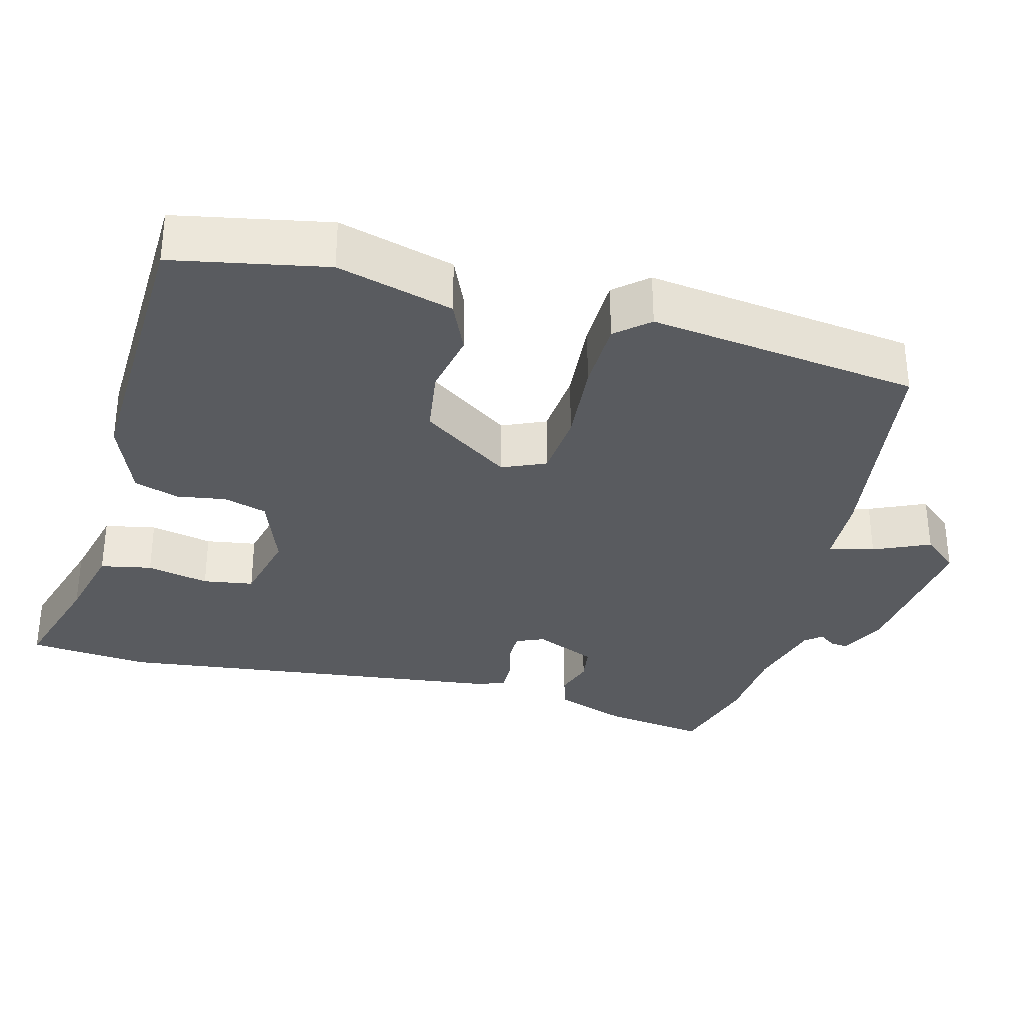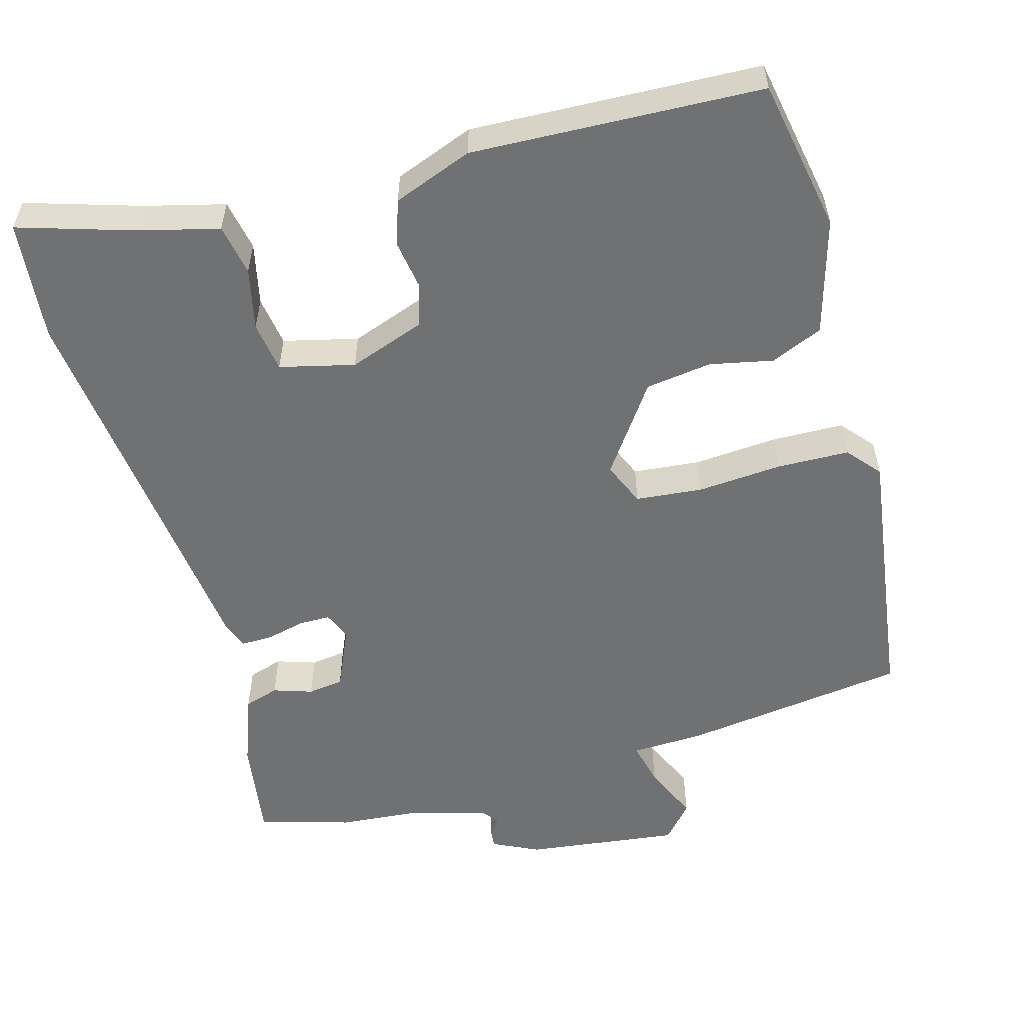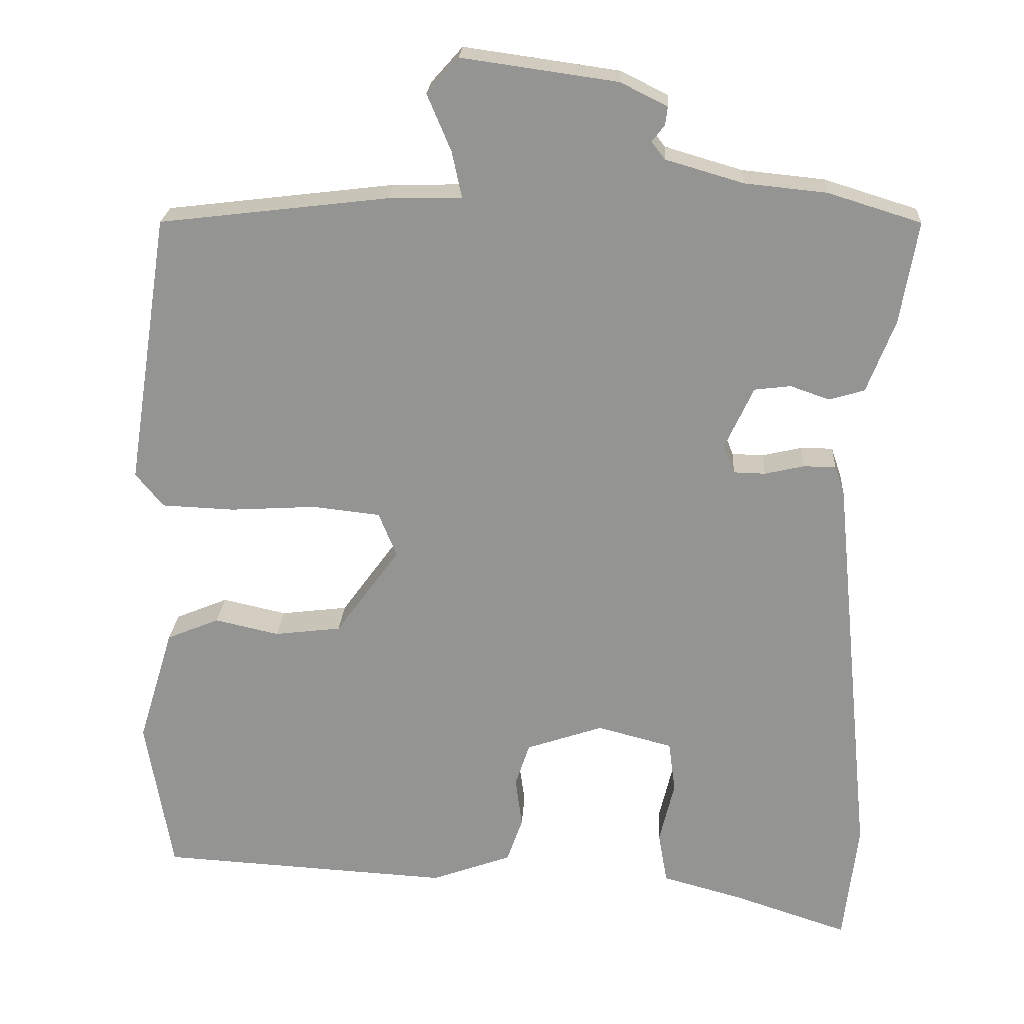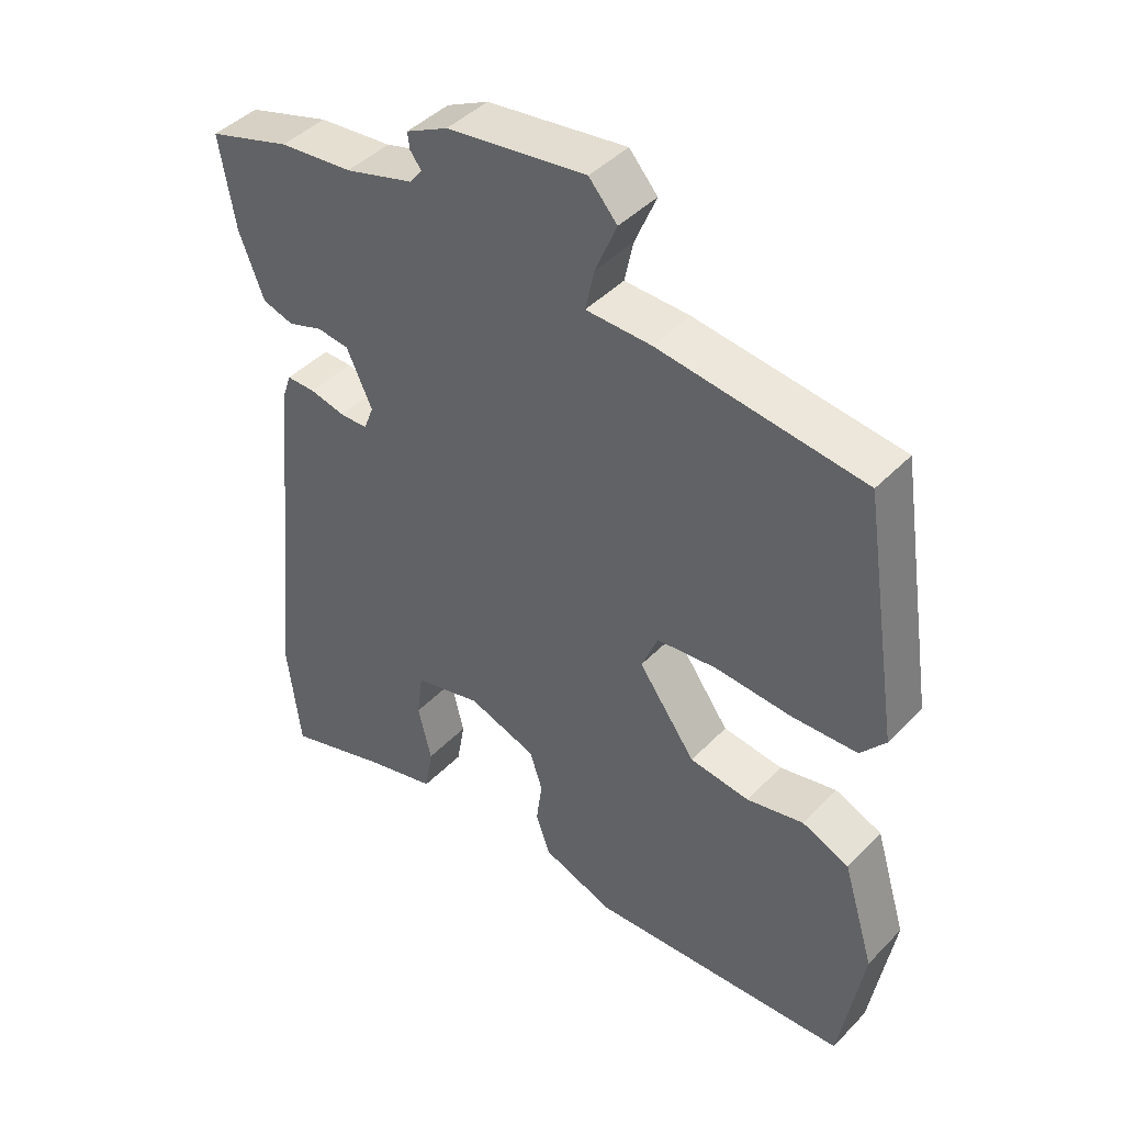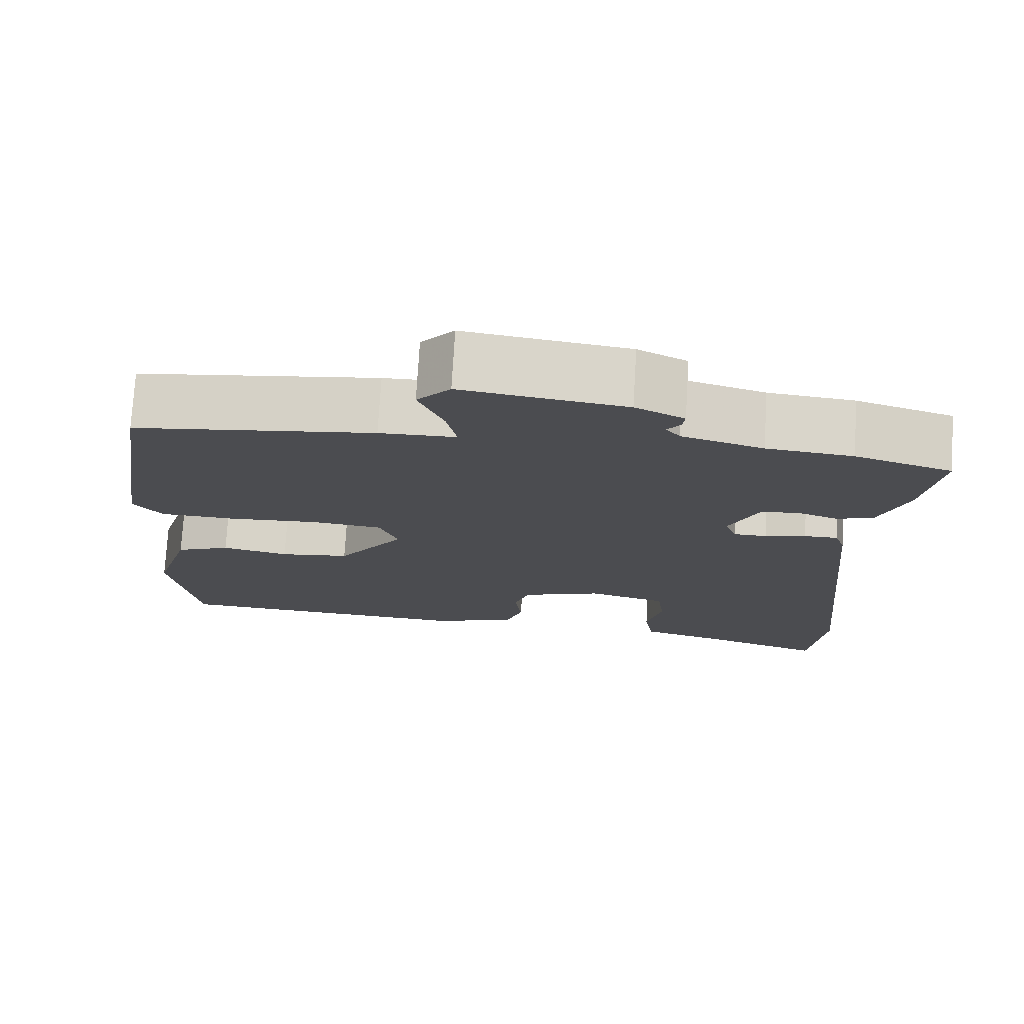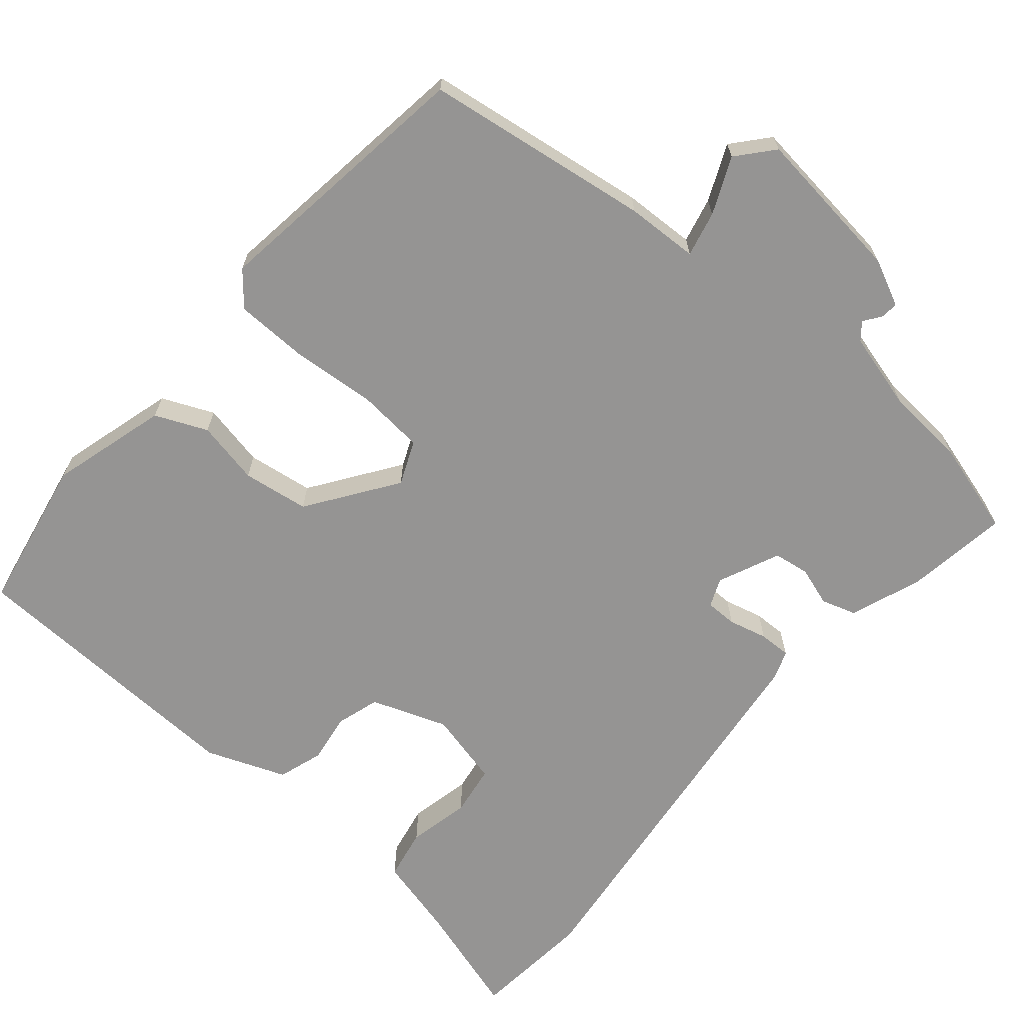
<metadata>
{"format":"obj","ext":"obj","renderer":"f3d","projection":"perspective","resolution":1024,"background":"white","views":[{"elev":-32.7,"azim":-103.4,"up":"+Y"},{"elev":-55.2,"azim":-163.5,"up":"+Y"},{"elev":22.5,"azim":3.4,"up":"+Z"},{"elev":43.6,"azim":-139.9,"up":"+Z"},{"elev":74.8,"azim":3.4,"up":"+Z"},{"elev":-67.1,"azim":-39.3,"up":"+Y"}]}
</metadata>
<code>
v 0.413 0.07 0.527
v 0.536 0.07 0.489
v 0.513 0.07 0.353
v 0.476 0.07 0.257
v 0.429 0.07 0.243
v 0.377 0.07 0.261
v 0.329 0.07 0.255
v 0.291 0.07 0.173
v 0.306 0.07 0.135
v 0.348 0.07 0.134
v 0.4 0.07 0.146
v 0.443 0.07 0.146
v 0.456 0.07 0.108
v 0.509 0.07 -0.426
v 0.49 0.07 -0.588
v 0.337 0.07 -0.538
v 0.23 0.07 -0.509
v 0.218 0.07 -0.44
v 0.238 0.07 -0.357
v 0.229 0.07 -0.289
v 0.129 0.07 -0.263
v 0.027 0.07 -0.298
v 0.008 0.07 -0.356
v 0.017 0.07 -0.422
v -0.004 0.07 -0.482
v -0.111 0.07 -0.521
v -0.5 0.07 -0.499
v -0.535 0.07 -0.292
v -0.488 0.07 -0.137
v -0.418 0.07 -0.108
v -0.333 0.07 -0.127
v -0.244 0.07 -0.116
v -0.159 0.07 0.001
v -0.183 0.07 0.06
v -0.273 0.07 0.07
v -0.387 0.07 0.063
v -0.484 0.07 0.067
v -0.521 0.07 0.112
v -0.465 0.07 0.474
v -0.16 0.07 0.511
v -0.063 0.07 0.513
v -0.076 0.07 0.574
v -0.108 0.07 0.65
v -0.066 0.07 0.697
v 0.141 0.07 0.668
v 0.203 0.07 0.637
v 0.2 0.07 0.613
v 0.183 0.07 0.591
v 0.201 0.07 0.568
v 0.304 0.07 0.538
v 0.413 0 0.527
v 0.536 0 0.489
v 0.513 0 0.353
v 0.476 0 0.257
v 0.429 0 0.243
v 0.377 0 0.261
v 0.329 0 0.255
v 0.291 0 0.173
v 0.306 0 0.135
v 0.348 0 0.134
v 0.4 0 0.146
v 0.443 0 0.146
v 0.456 0 0.108
v 0.509 0 -0.426
v 0.49 0 -0.588
v 0.337 0 -0.538
v 0.23 0 -0.509
v 0.218 0 -0.44
v 0.238 0 -0.357
v 0.229 0 -0.289
v 0.129 0 -0.263
v 0.027 0 -0.298
v 0.008 0 -0.356
v 0.017 0 -0.422
v -0.004 0 -0.482
v -0.111 0 -0.521
v -0.5 0 -0.499
v -0.535 0 -0.292
v -0.488 0 -0.137
v -0.418 0 -0.108
v -0.333 0 -0.127
v -0.244 0 -0.116
v -0.159 0 0.001
v -0.183 0 0.06
v -0.273 0 0.07
v -0.387 0 0.063
v -0.484 0 0.067
v -0.521 0 0.112
v -0.465 0 0.474
v -0.16 0 0.511
v -0.063 0 0.513
v -0.076 0 0.574
v -0.108 0 0.65
v -0.066 0 0.697
v 0.141 0 0.668
v 0.203 0 0.637
v 0.2 0 0.613
v 0.183 0 0.591
v 0.201 0 0.568
v 0.304 0 0.538
f 46 47 48
f 45 46 48
f 44 45 48
f 43 44 48
f 42 43 48
f 41 42 48 49
f 39 40 41
f 38 39 41
f 37 38 41
f 36 37 41
f 35 36 41
f 41 49 50
f 35 41 50
f 34 35 50
f 29 30 31
f 28 29 31
f 27 28 31
f 26 27 31
f 25 26 31
f 24 25 31
f 23 24 31
f 22 23 31 32
f 21 22 32 33
f 16 17 18 19
f 16 19 20
f 15 16 20
f 14 15 20
f 13 14 20
f 12 13 20
f 11 12 20
f 10 11 20
f 21 33 34
f 20 21 34
f 10 20 34
f 9 10 34
f 4 5 6
f 3 4 6
f 2 3 6
f 1 2 6
f 50 1 6
f 50 6 7
f 34 50 7 8
f 8 9 34
f 98 97 96
f 98 96 95
f 98 95 94
f 98 94 93
f 98 93 92
f 99 98 92 91
f 91 90 89
f 91 89 88
f 91 88 87
f 91 87 86
f 91 86 85
f 100 99 91
f 100 91 85
f 100 85 84
f 81 80 79
f 81 79 78
f 81 78 77
f 81 77 76
f 81 76 75
f 81 75 74
f 81 74 73
f 82 81 73 72
f 83 82 72 71
f 69 68 67 66
f 70 69 66
f 70 66 65
f 70 65 64
f 70 64 63
f 70 63 62
f 70 62 61
f 70 61 60
f 84 83 71
f 84 71 70
f 84 70 60
f 84 60 59
f 56 55 54
f 56 54 53
f 56 53 52
f 56 52 51
f 56 51 100
f 57 56 100
f 58 57 100 84
f 84 59 58
f 1 51 52 2
f 2 52 53 3
f 3 53 54 4
f 4 54 55 5
f 5 55 56 6
f 6 56 57 7
f 7 57 58 8
f 8 58 59 9
f 9 59 60 10
f 10 60 61 11
f 11 61 62 12
f 12 62 63 13
f 13 63 64 14
f 14 64 65 15
f 15 65 66 16
f 16 66 67 17
f 17 67 68 18
f 18 68 69 19
f 19 69 70 20
f 20 70 71 21
f 21 71 72 22
f 22 72 73 23
f 23 73 74 24
f 24 74 75 25
f 25 75 76 26
f 26 76 77 27
f 27 77 78 28
f 28 78 79 29
f 29 79 80 30
f 30 80 81 31
f 31 81 82 32
f 32 82 83 33
f 33 83 84 34
f 34 84 85 35
f 35 85 86 36
f 36 86 87 37
f 37 87 88 38
f 38 88 89 39
f 39 89 90 40
f 40 90 91 41
f 41 91 92 42
f 42 92 93 43
f 43 93 94 44
f 44 94 95 45
f 45 95 96 46
f 46 96 97 47
f 47 97 98 48
f 48 98 99 49
f 49 99 100 50
f 50 100 51 1

</code>
